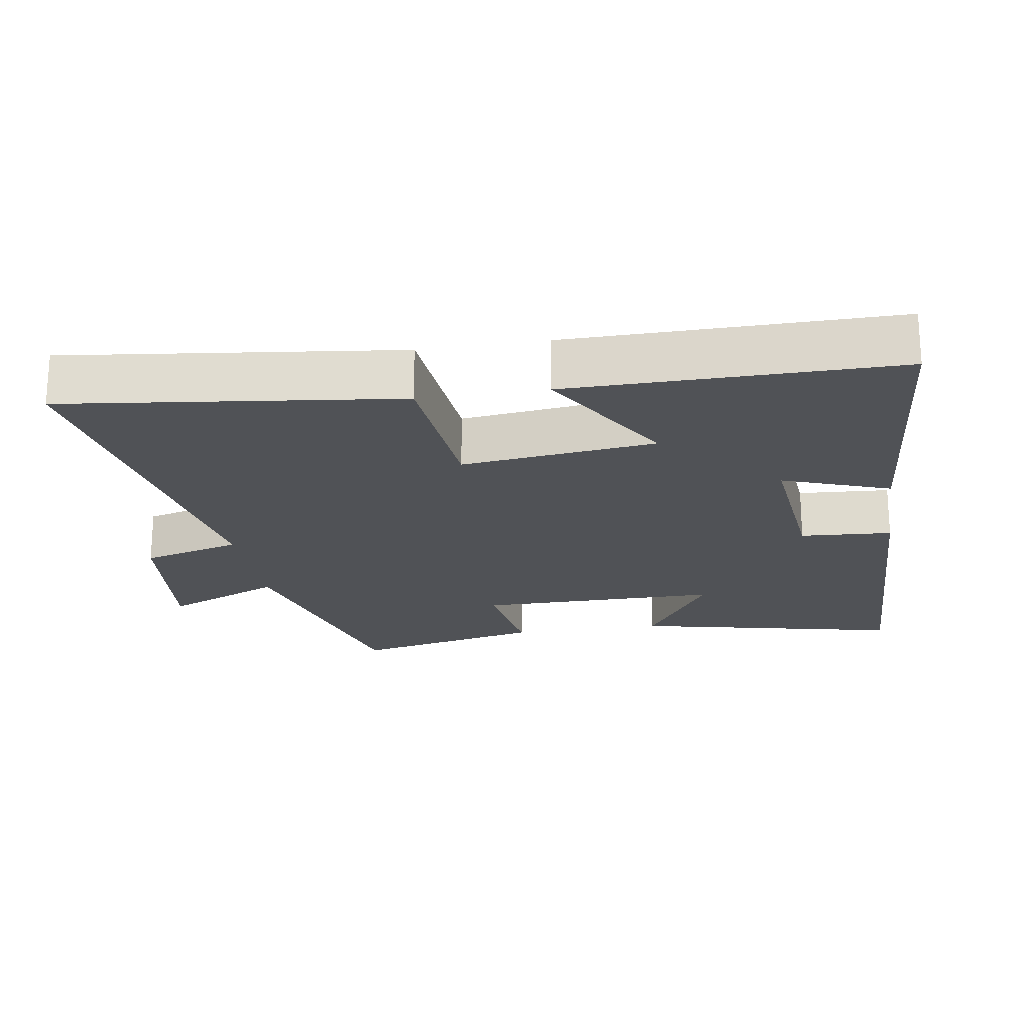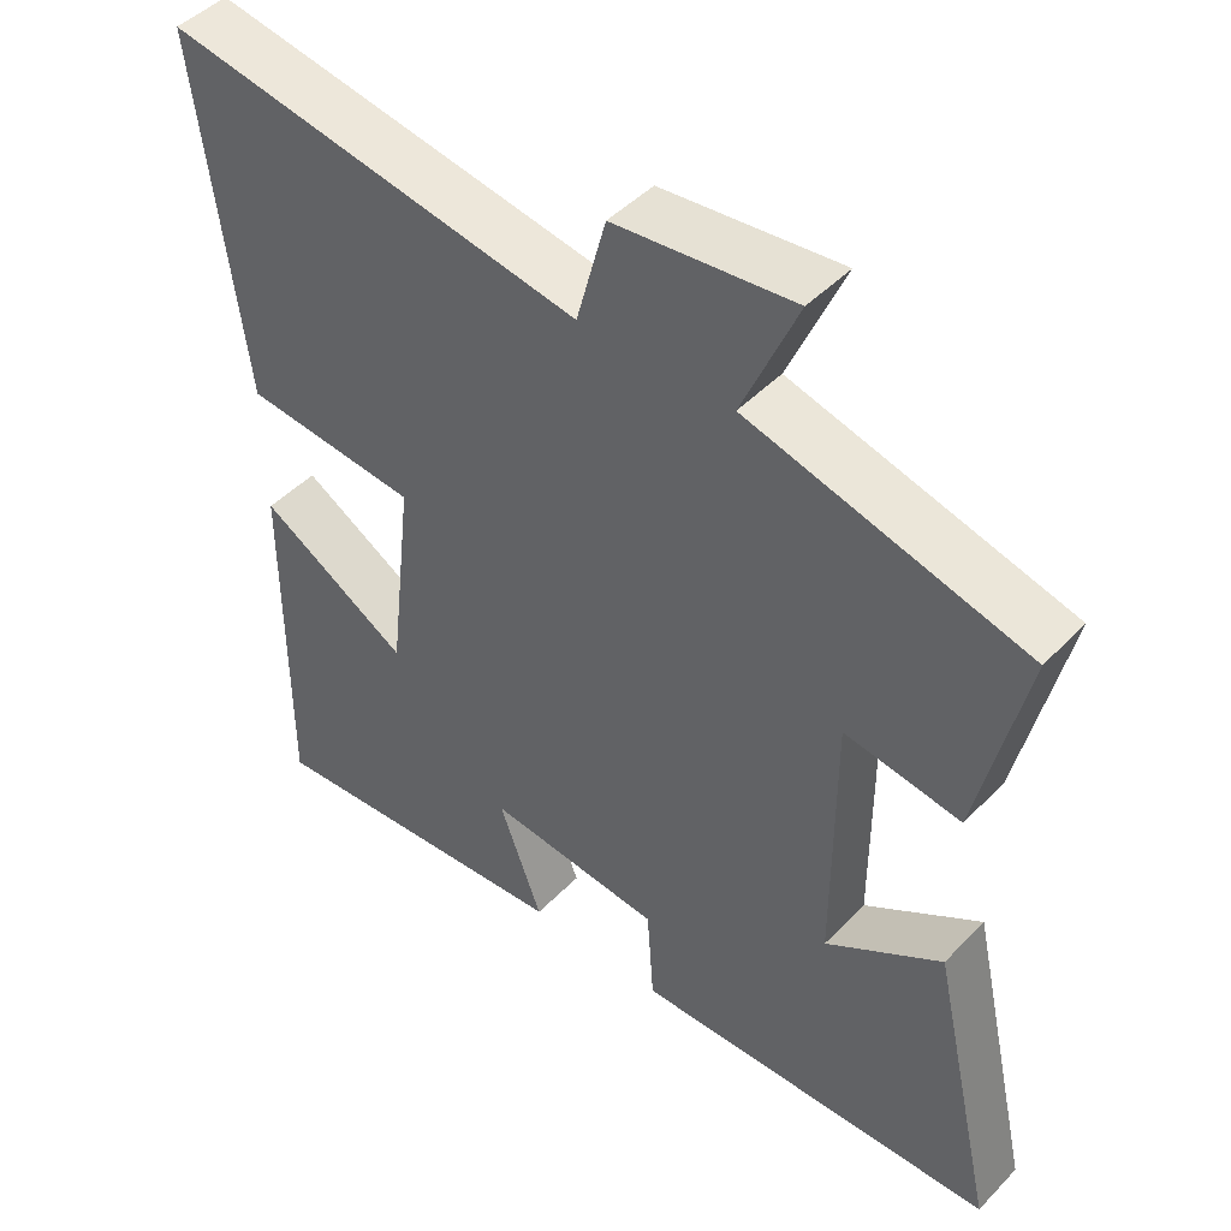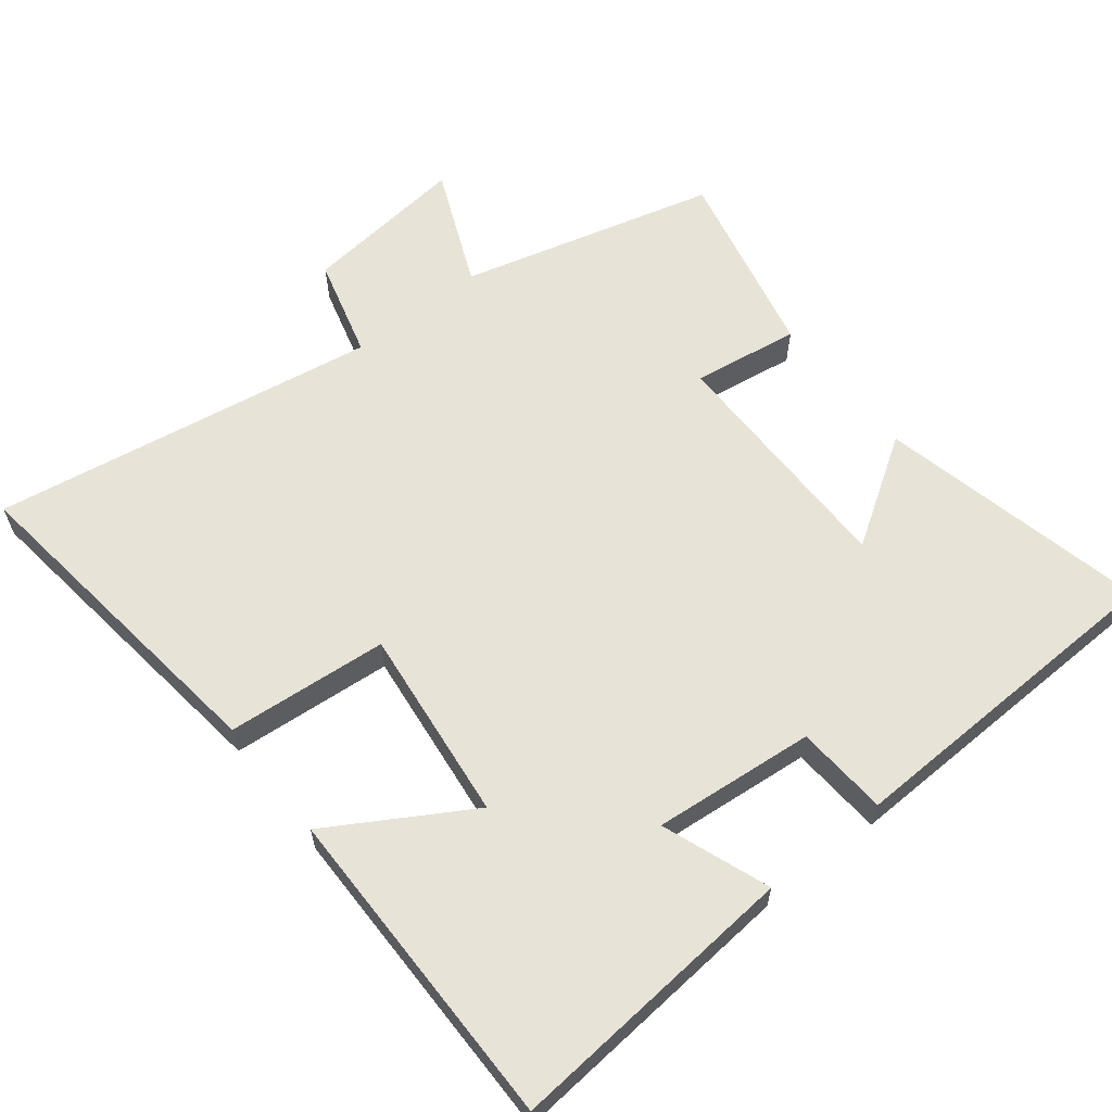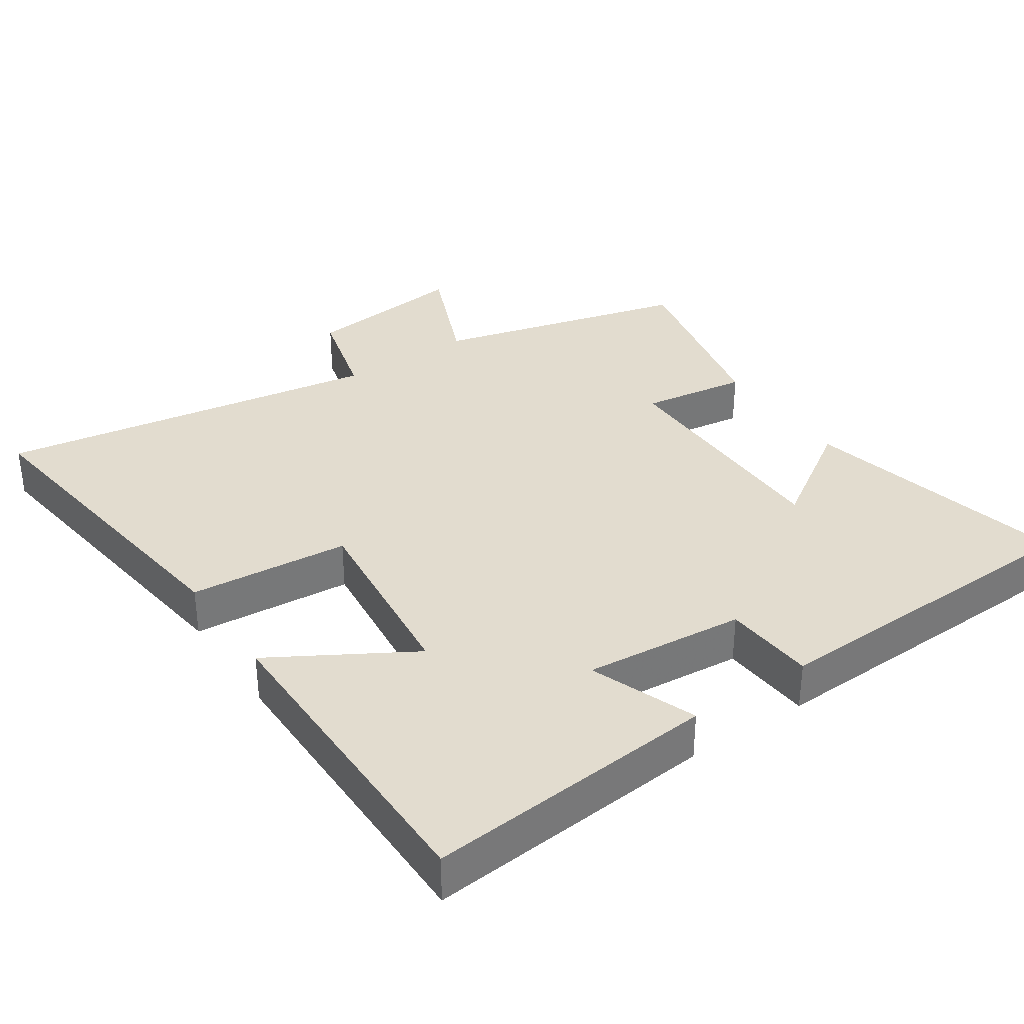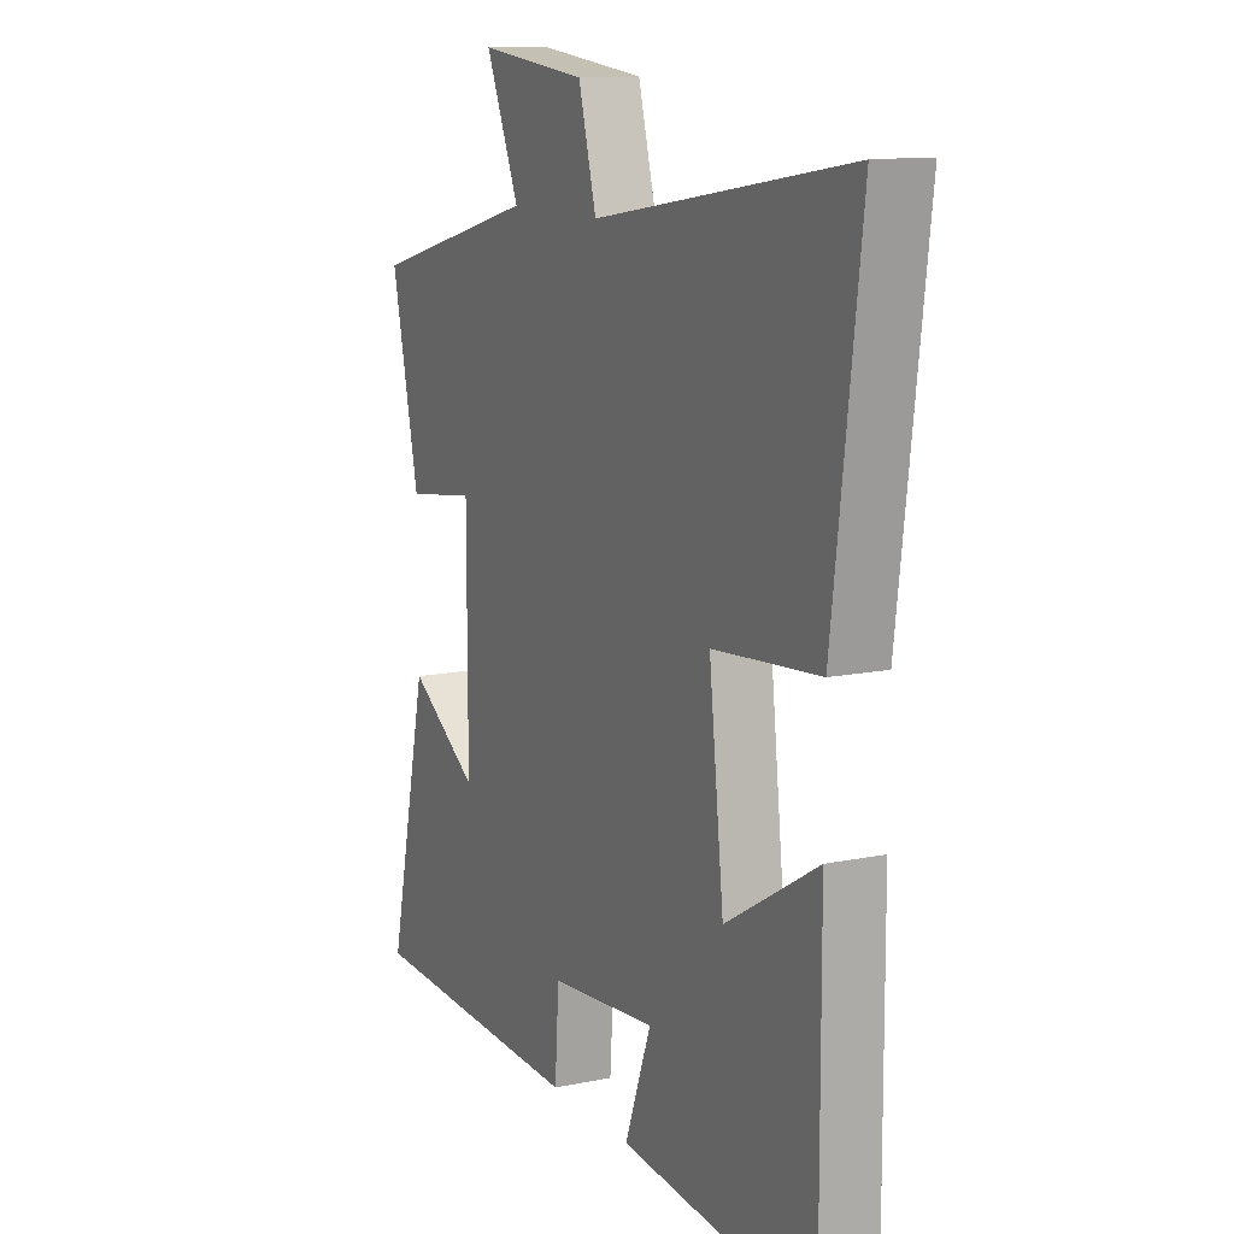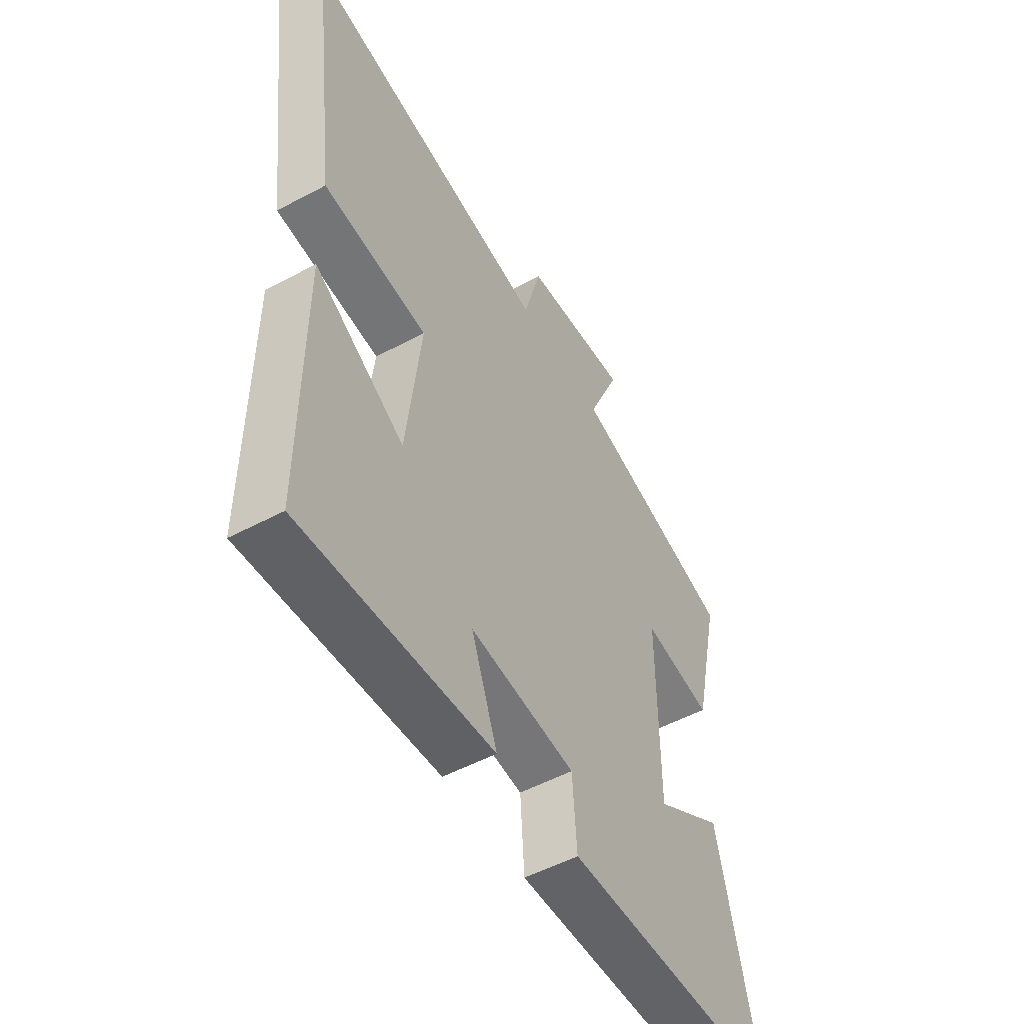
<metadata>
{"format":"obj","ext":"obj","renderer":"f3d","projection":"perspective","resolution":1024,"background":"white","views":[{"elev":-21.1,"azim":99.2,"up":"+Y"},{"elev":46.3,"azim":-139.2,"up":"+Z"},{"elev":61.7,"azim":141.7,"up":"+Y"},{"elev":34.6,"azim":145.7,"up":"+Y"},{"elev":12.2,"azim":64.0,"up":"+Z"},{"elev":-52.5,"azim":119.9,"up":"+Z"}]}
</metadata>
<code>
v 0.56 0.07 0.591
v 0.5 0.07 0.113
v 0.269 0.07 0.093
v 0.301 0.07 -0.185
v 0.5 0.07 -0.067
v 0.502 0.07 -0.536
v 0.081 0.07 -0.5
v 0.138 0.07 -0.346
v -0.094 0.07 -0.368
v -0.103 0.07 -0.5
v -0.587 0.07 -0.485
v -0.5 0.07 -0.099
v -0.347 0.07 -0.198
v -0.347 0.07 0.152
v -0.5 0.07 0.129
v -0.561 0.07 0.403
v -0.195 0.07 0.5
v -0.268 0.07 0.67
v -0.032 0.07 0.644
v 0.007 0.07 0.5
v 0.56 0 0.591
v 0.5 0 0.113
v 0.269 0 0.093
v 0.301 0 -0.185
v 0.5 0 -0.067
v 0.502 0 -0.536
v 0.081 0 -0.5
v 0.138 0 -0.346
v -0.094 0 -0.368
v -0.103 0 -0.5
v -0.587 0 -0.485
v -0.5 0 -0.099
v -0.347 0 -0.198
v -0.347 0 0.152
v -0.5 0 0.129
v -0.561 0 0.403
v -0.195 0 0.5
v -0.268 0 0.67
v -0.032 0 0.644
v 0.007 0 0.5
f 17 18 19 20
f 16 17 20
f 15 16 20
f 14 15 20
f 13 14 20 1
f 11 12 13
f 10 11 13
f 9 10 13
f 8 9 13
f 6 7 8
f 5 6 8
f 4 5 8
f 3 4 8 13
f 1 2 3
f 1 3 13
f 40 39 38 37
f 40 37 36
f 40 36 35
f 40 35 34
f 21 40 34 33
f 33 32 31
f 33 31 30
f 33 30 29
f 33 29 28
f 28 27 26
f 28 26 25
f 28 25 24
f 33 28 24 23
f 23 22 21
f 33 23 21
f 1 21 22 2
f 2 22 23 3
f 3 23 24 4
f 4 24 25 5
f 5 25 26 6
f 6 26 27 7
f 7 27 28 8
f 8 28 29 9
f 9 29 30 10
f 10 30 31 11
f 11 31 32 12
f 12 32 33 13
f 13 33 34 14
f 14 34 35 15
f 15 35 36 16
f 16 36 37 17
f 17 37 38 18
f 18 38 39 19
f 19 39 40 20
f 20 40 21 1

</code>
